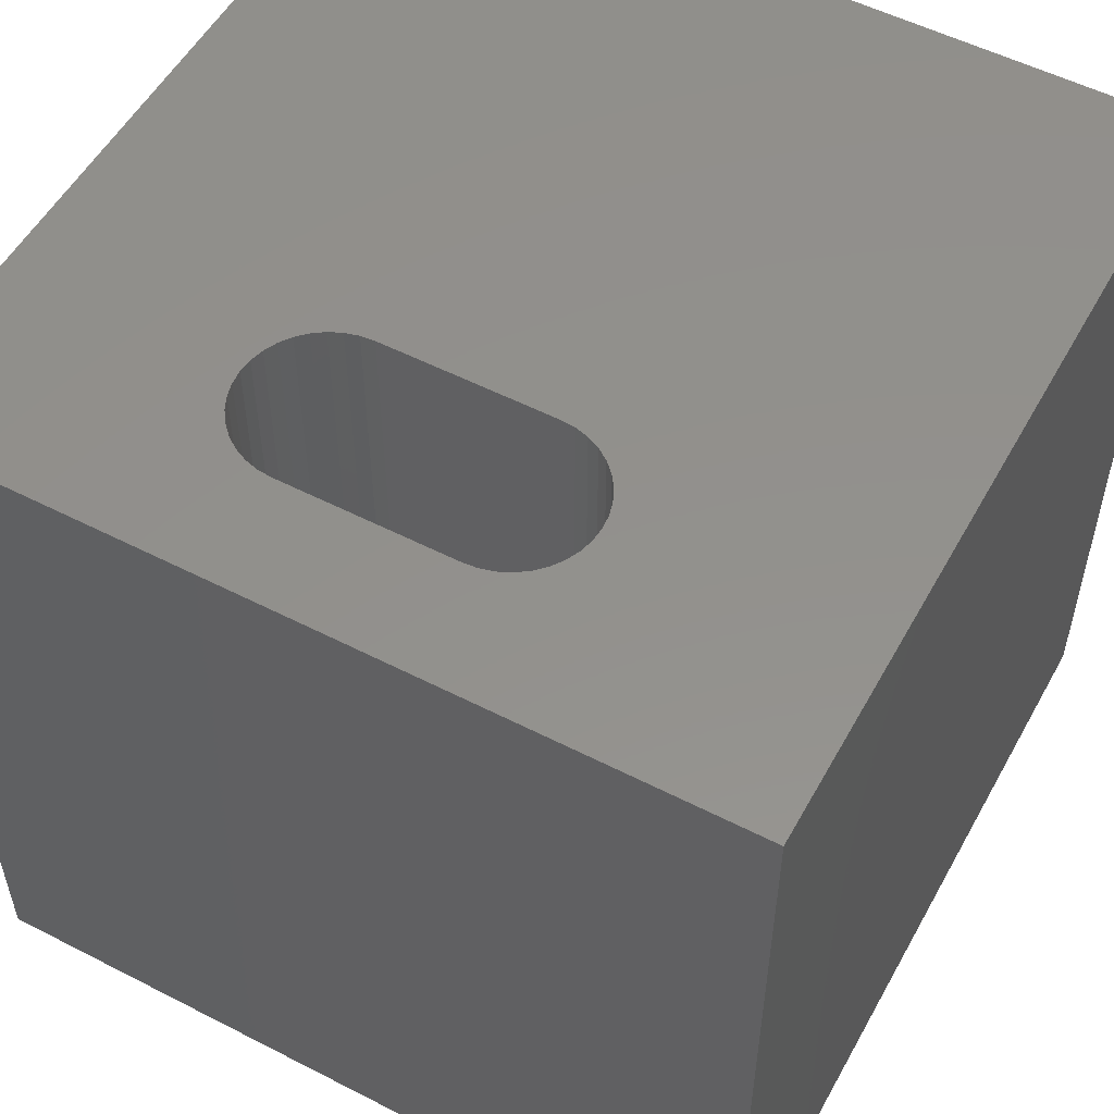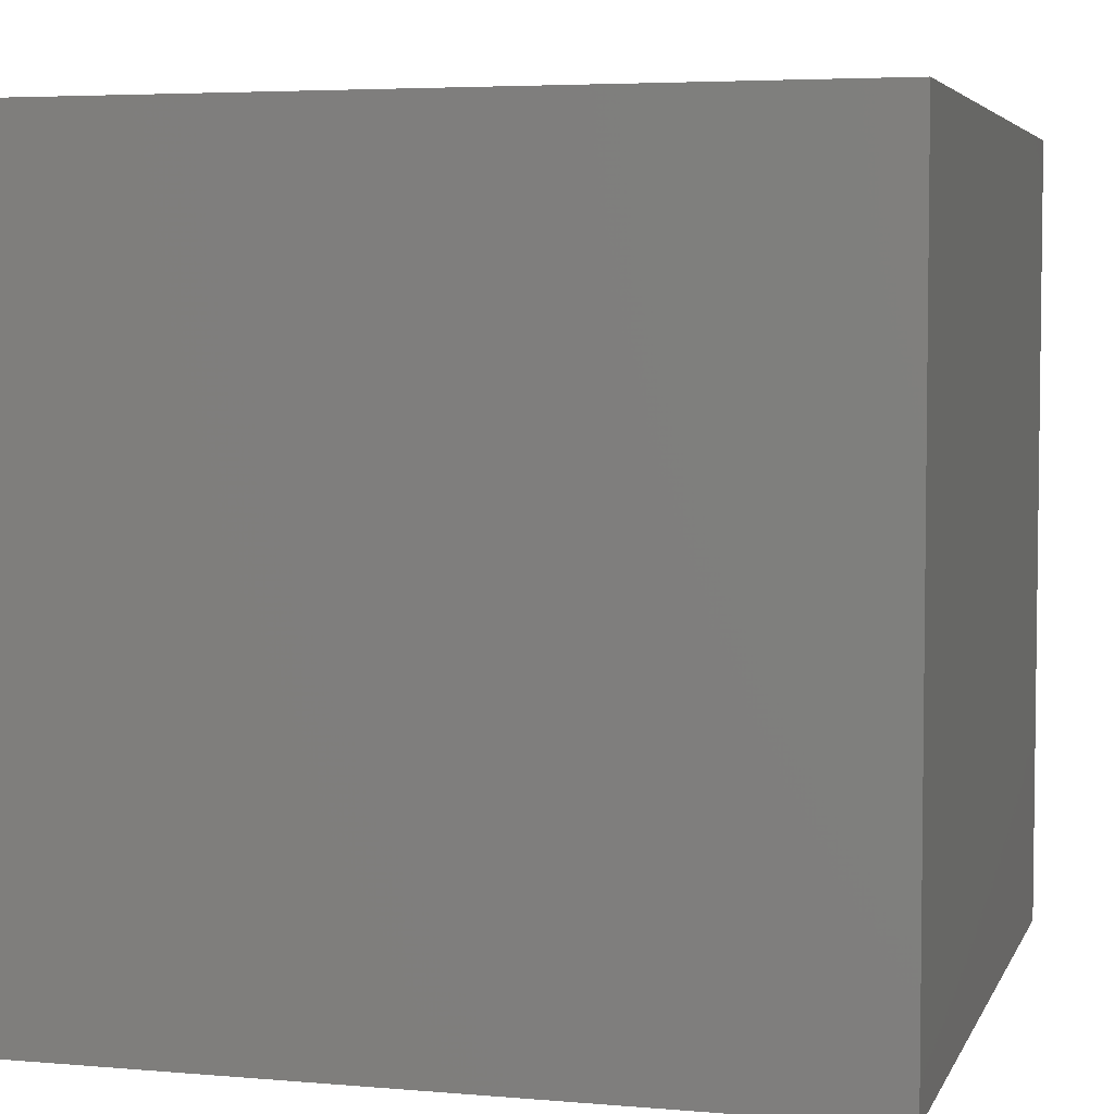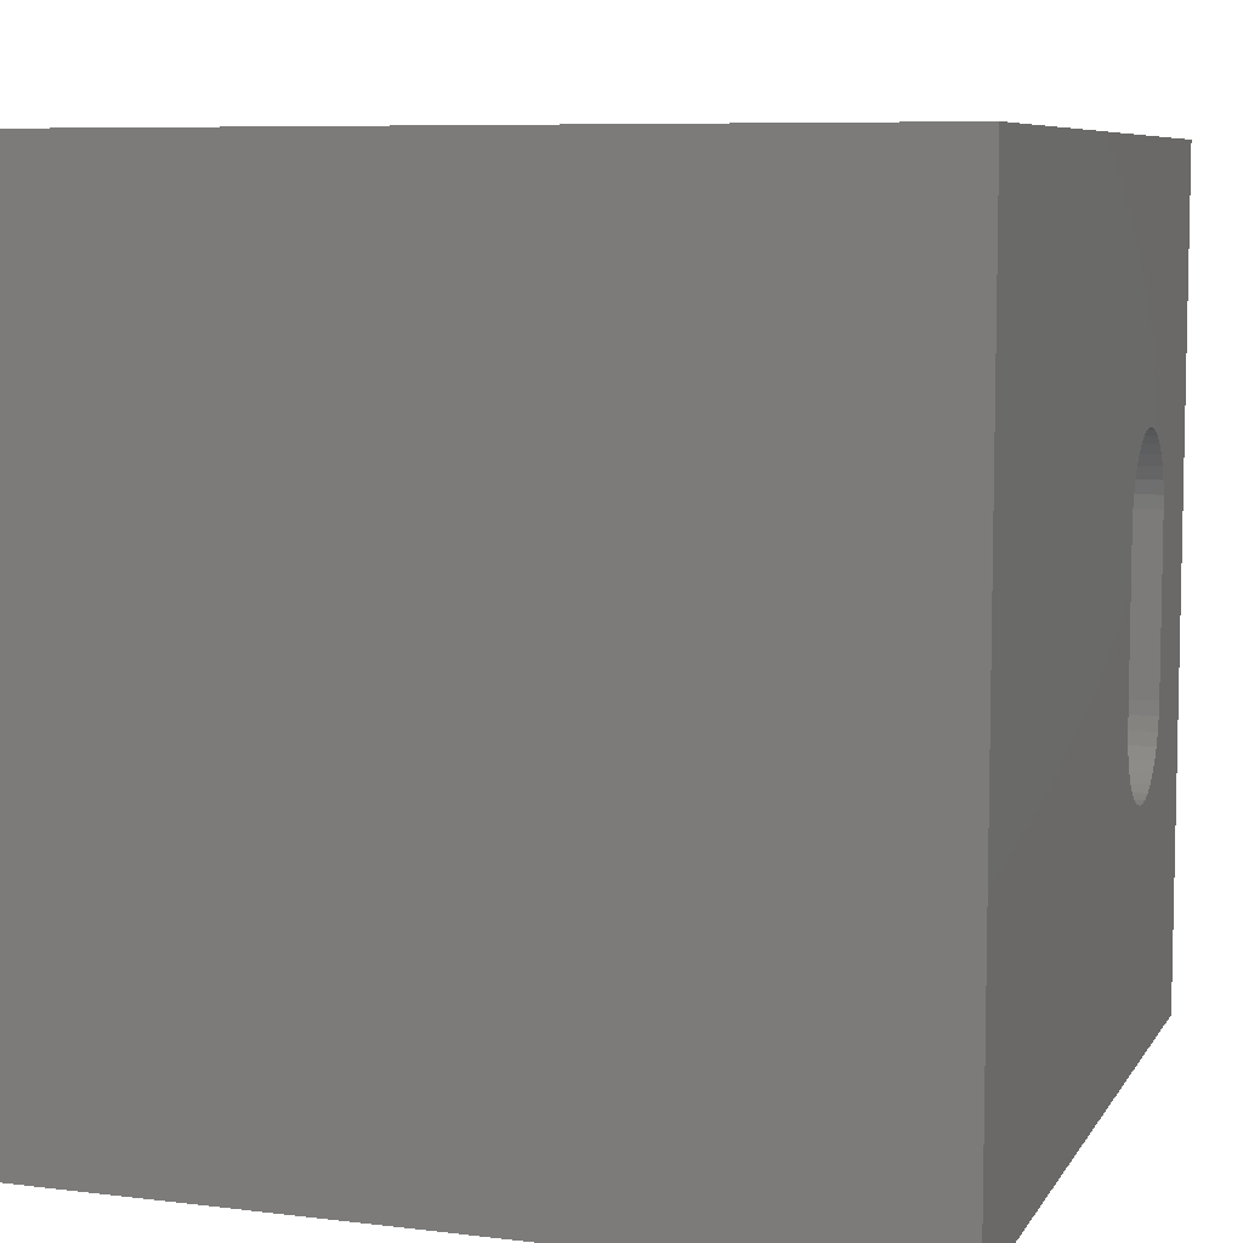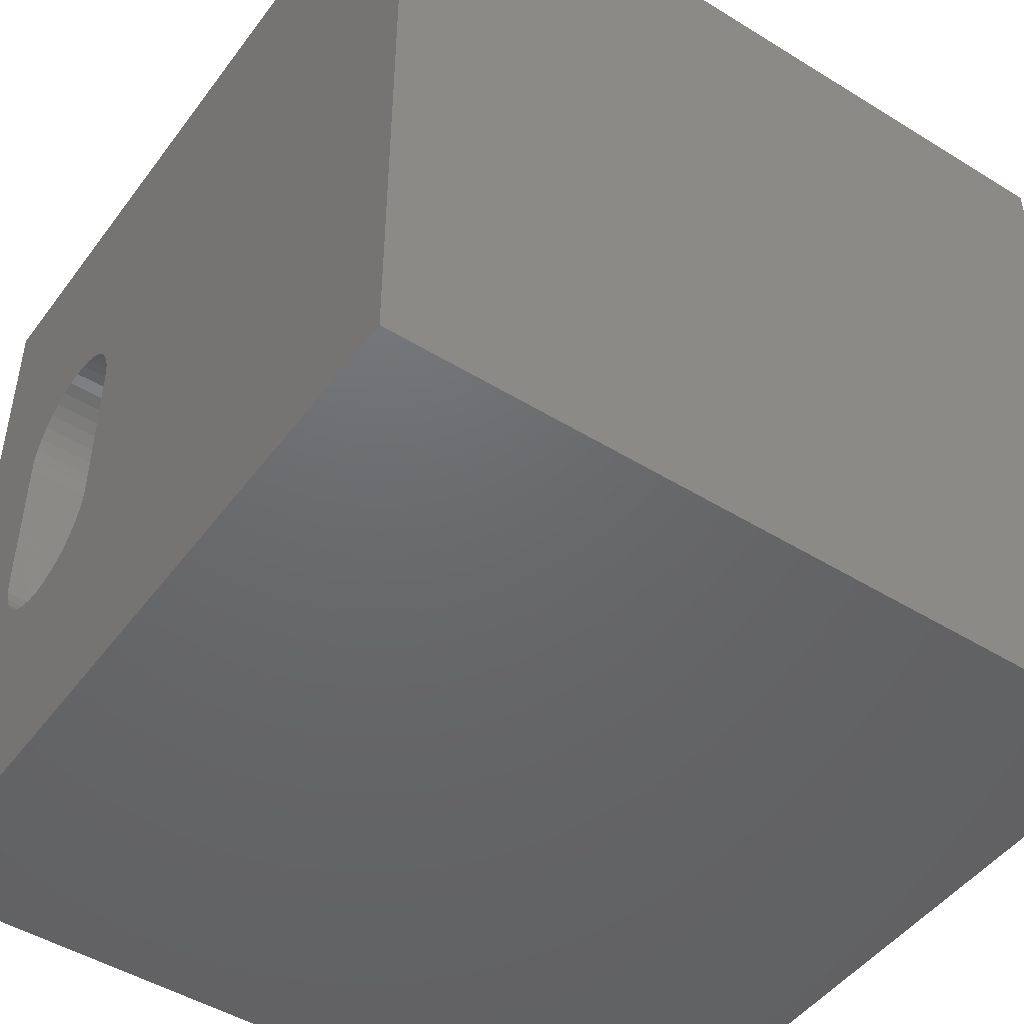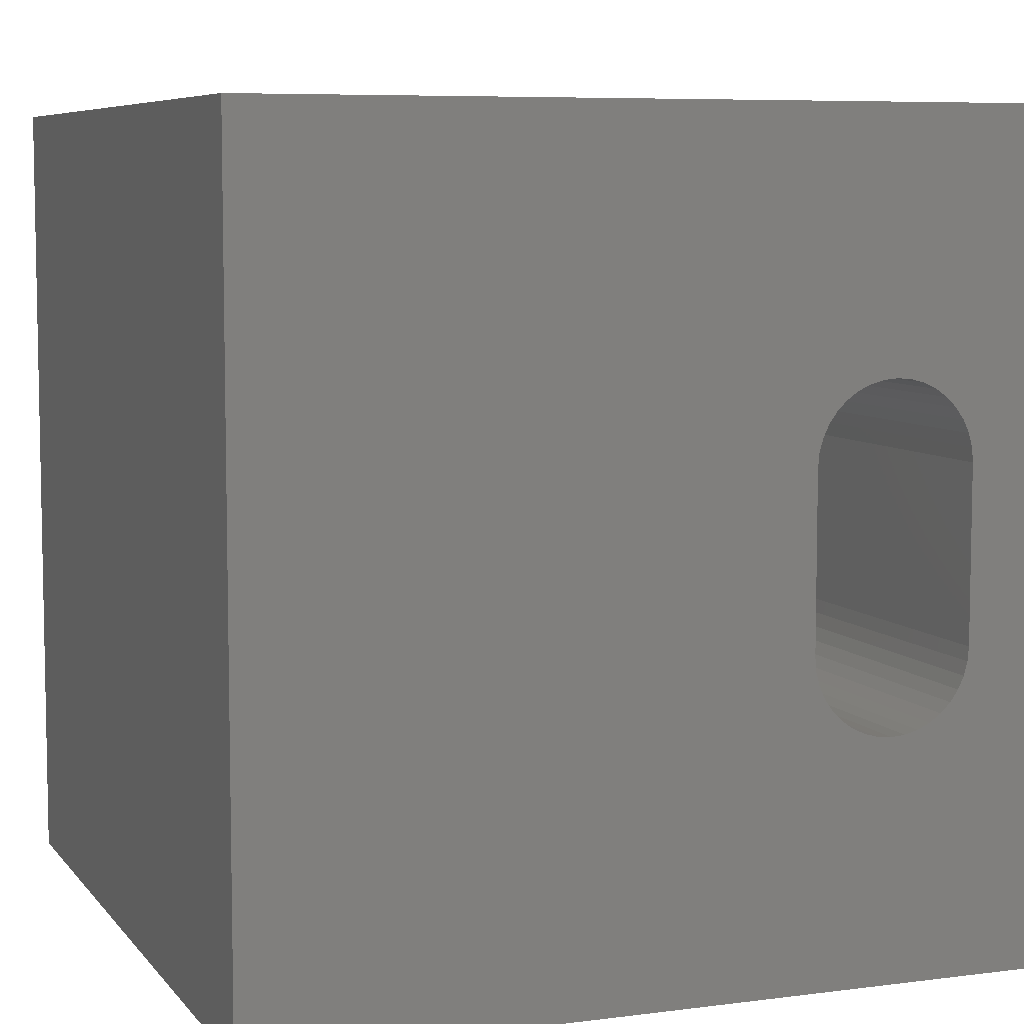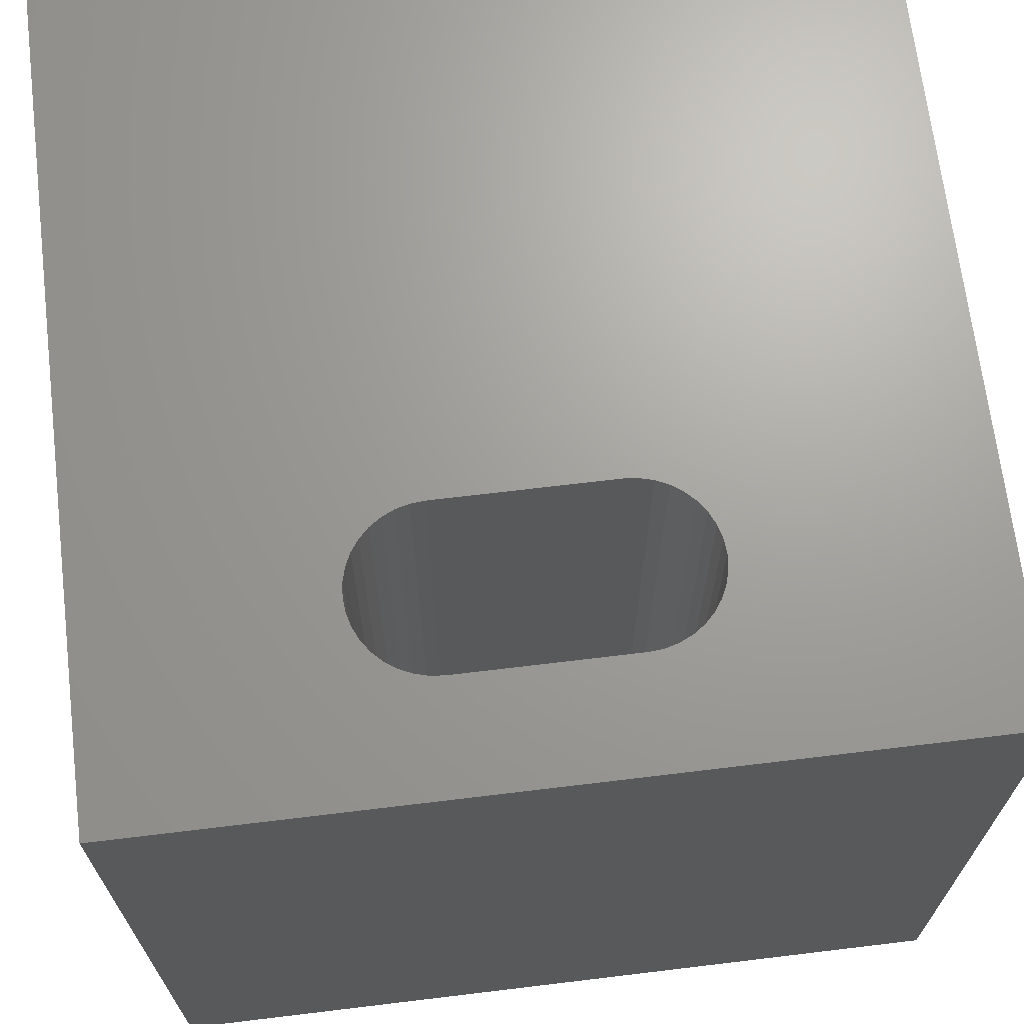
<metadata>
{"format":"stl","ext":"stl","renderer":"f3d","projection":"perspective","resolution":1024,"background":"white","views":[{"elev":54.0,"azim":118.6,"up":"+Z"},{"elev":4.7,"azim":-74.5,"up":"+Z"},{"elev":7.6,"azim":-71.1,"up":"+Y"},{"elev":-47.6,"azim":-124.8,"up":"+Y"},{"elev":7.0,"azim":-20.8,"up":"+Y"},{"elev":68.5,"azim":83.1,"up":"+Z"}]}
</metadata>
<code>
# stl→obj: 84 verts, 168 faces
v 0 10 10
v 0 10 0
v 0 0 10
v 0 0 0
v 10 0 10
v 8.659 3.699 10
v 8.615 3.534 10
v 10 10 10
v 7.695 6.957 10
v 7.865 6.942 10
v 8.543 3.379 10
v 8.445 3.239 10
v 8.325 3.119 10
v 8.03 6.898 10
v 8.185 6.826 10
v 8.325 6.728 10
v 8.185 3.021 10
v 8.03 2.949 10
v 7.865 2.905 10
v 6.731 6.148 10
v 6.775 6.313 10
v 6.848 6.467 10
v 6.945 6.607 10
v 7.066 6.728 10
v 7.206 6.826 10
v 7.36 6.898 10
v 7.525 6.942 10
v 8.445 6.607 10
v 8.543 6.467 10
v 8.615 6.313 10
v 7.206 3.021 10
v 7.066 3.119 10
v 8.659 6.148 10
v 8.674 5.978 10
v 8.674 3.869 10
v 6.945 3.239 10
v 6.848 3.379 10
v 6.775 3.534 10
v 7.695 2.89 10
v 7.525 2.905 10
v 7.36 2.949 10
v 6.731 3.699 10
v 6.716 3.869 10
v 6.716 5.978 10
v 10 10 0
v 10 0 0
v 7.206 6.826 0
v 7.066 6.728 0
v 8.185 3.021 0
v 8.325 3.119 0
v 8.03 6.898 0
v 7.865 6.942 0
v 6.731 3.699 0
v 6.775 3.534 0
v 7.695 2.89 0
v 7.865 2.905 0
v 8.03 2.949 0
v 6.945 6.607 0
v 6.848 6.467 0
v 6.775 6.313 0
v 8.445 6.607 0
v 8.325 6.728 0
v 8.185 6.826 0
v 7.695 6.957 0
v 7.525 6.942 0
v 7.36 6.898 0
v 6.848 3.379 0
v 6.945 3.239 0
v 7.066 3.119 0
v 7.206 3.021 0
v 7.36 2.949 0
v 7.525 2.905 0
v 8.445 3.239 0
v 8.543 3.379 0
v 8.615 3.534 0
v 6.731 6.148 0
v 6.716 5.978 0
v 6.716 3.869 0
v 8.659 6.148 0
v 8.615 6.313 0
v 8.543 6.467 0
v 8.659 3.699 0
v 8.674 3.869 0
v 8.674 5.978 0
f 1 2 3
f 3 2 4
f 5 6 7
f 8 9 10
f 7 11 5
f 5 11 12
f 5 12 13
f 10 14 8
f 8 14 15
f 8 15 16
f 13 17 5
f 5 17 18
f 5 18 19
f 20 21 1
f 21 22 1
f 1 22 23
f 1 23 24
f 24 25 1
f 1 25 26
f 1 26 8
f 8 26 27
f 8 27 9
f 16 28 8
f 8 28 29
f 8 29 30
f 3 31 32
f 30 33 8
f 8 33 34
f 8 34 5
f 5 34 35
f 5 35 6
f 32 36 3
f 3 36 37
f 3 37 38
f 19 39 5
f 5 39 40
f 5 40 3
f 3 40 41
f 3 41 31
f 38 42 3
f 3 42 43
f 3 43 1
f 1 43 44
f 1 44 20
f 45 8 46
f 46 8 5
f 47 48 2
f 46 49 50
f 45 51 52
f 4 53 54
f 55 56 46
f 46 56 57
f 46 57 49
f 48 58 2
f 2 58 59
f 2 59 60
f 61 62 45
f 45 62 63
f 45 63 51
f 52 64 45
f 45 64 65
f 45 65 2
f 2 65 66
f 2 66 47
f 54 67 4
f 4 67 68
f 4 68 69
f 69 70 4
f 4 70 71
f 4 71 46
f 46 71 72
f 46 72 55
f 50 73 46
f 46 73 74
f 46 74 75
f 60 76 2
f 2 76 77
f 2 77 4
f 4 77 78
f 4 78 53
f 79 80 45
f 45 80 81
f 45 81 61
f 75 82 46
f 46 82 83
f 46 83 45
f 45 83 84
f 45 84 79
f 8 45 1
f 1 45 2
f 46 5 4
f 4 5 3
f 78 43 42
f 78 42 53
f 53 42 38
f 53 38 54
f 54 38 37
f 54 37 67
f 67 37 36
f 67 36 68
f 68 36 32
f 68 32 69
f 69 32 31
f 69 31 70
f 70 31 41
f 70 41 71
f 71 41 40
f 71 40 72
f 72 40 39
f 72 39 55
f 55 39 19
f 55 19 56
f 56 19 18
f 56 18 57
f 57 18 17
f 57 17 49
f 49 17 13
f 49 13 50
f 50 13 12
f 50 12 73
f 73 12 11
f 73 11 74
f 74 11 7
f 74 7 75
f 75 7 6
f 75 6 82
f 82 6 35
f 82 35 83
f 78 77 43
f 43 77 44
f 84 34 33
f 84 33 79
f 79 33 30
f 79 30 80
f 80 30 29
f 80 29 81
f 81 29 28
f 81 28 61
f 61 28 16
f 61 16 62
f 62 16 15
f 62 15 63
f 63 15 14
f 63 14 51
f 51 14 10
f 51 10 52
f 52 10 9
f 52 9 64
f 64 9 27
f 64 27 65
f 65 27 26
f 65 26 66
f 66 26 25
f 66 25 47
f 47 25 24
f 47 24 48
f 48 24 23
f 48 23 58
f 58 23 22
f 58 22 59
f 59 22 21
f 59 21 60
f 60 21 20
f 60 20 76
f 76 20 44
f 76 44 77
f 84 83 34
f 34 83 35

</code>
